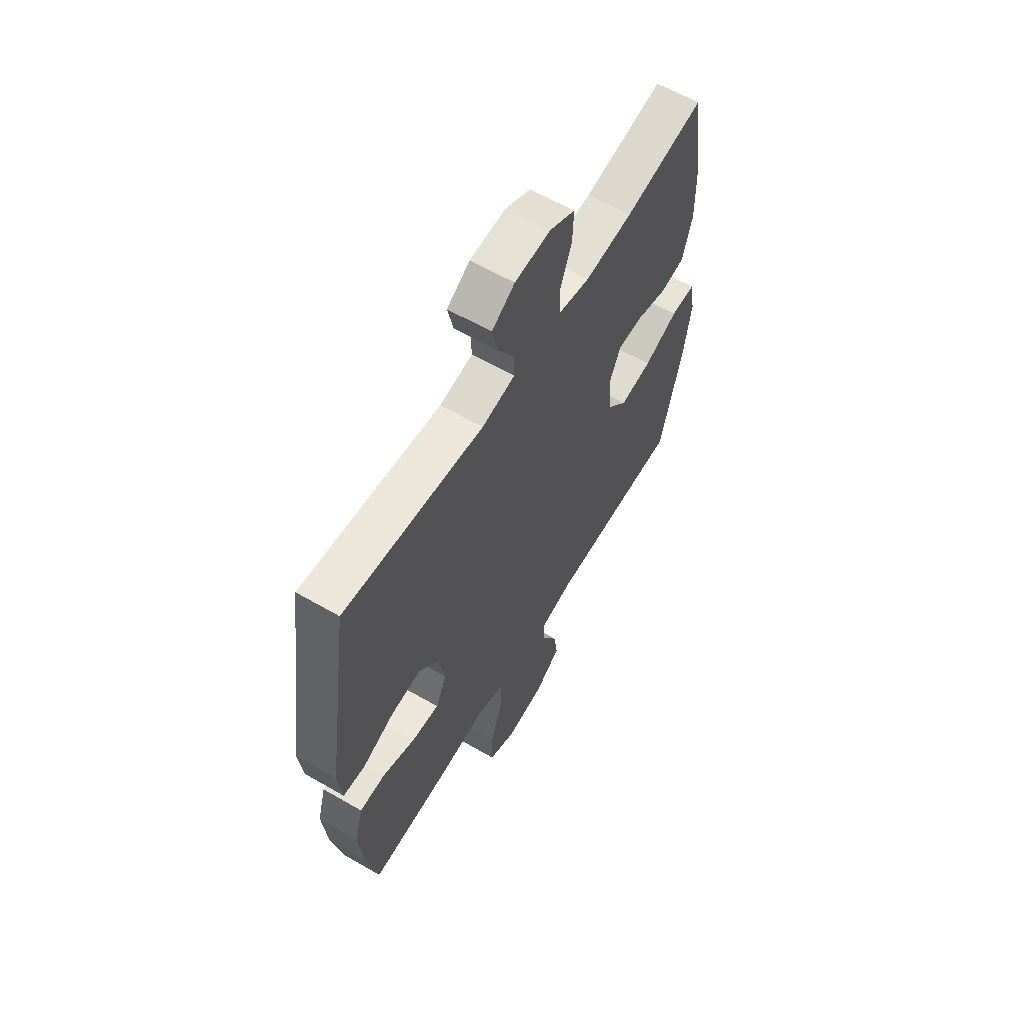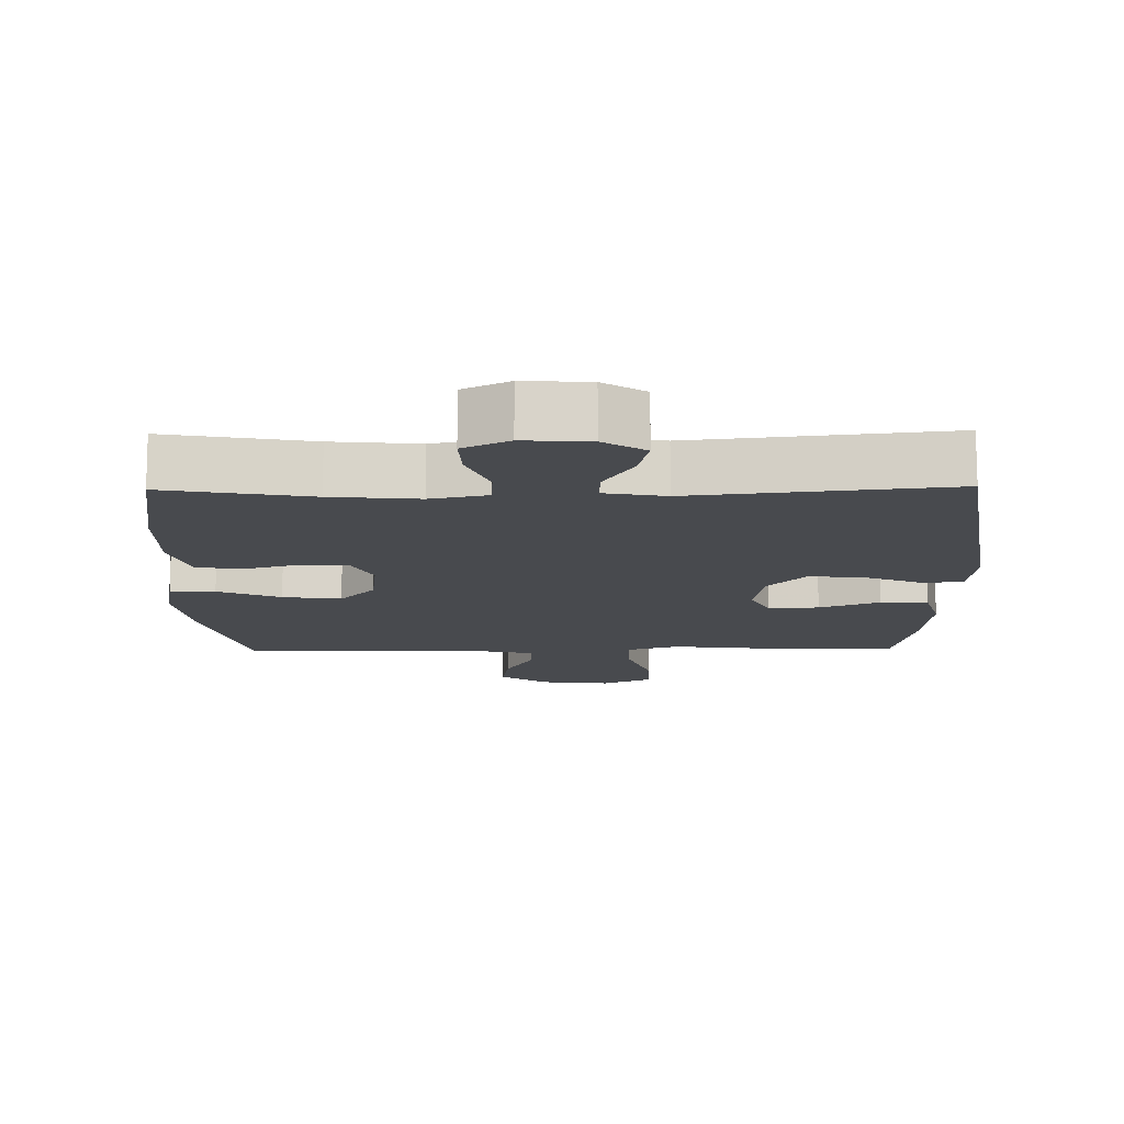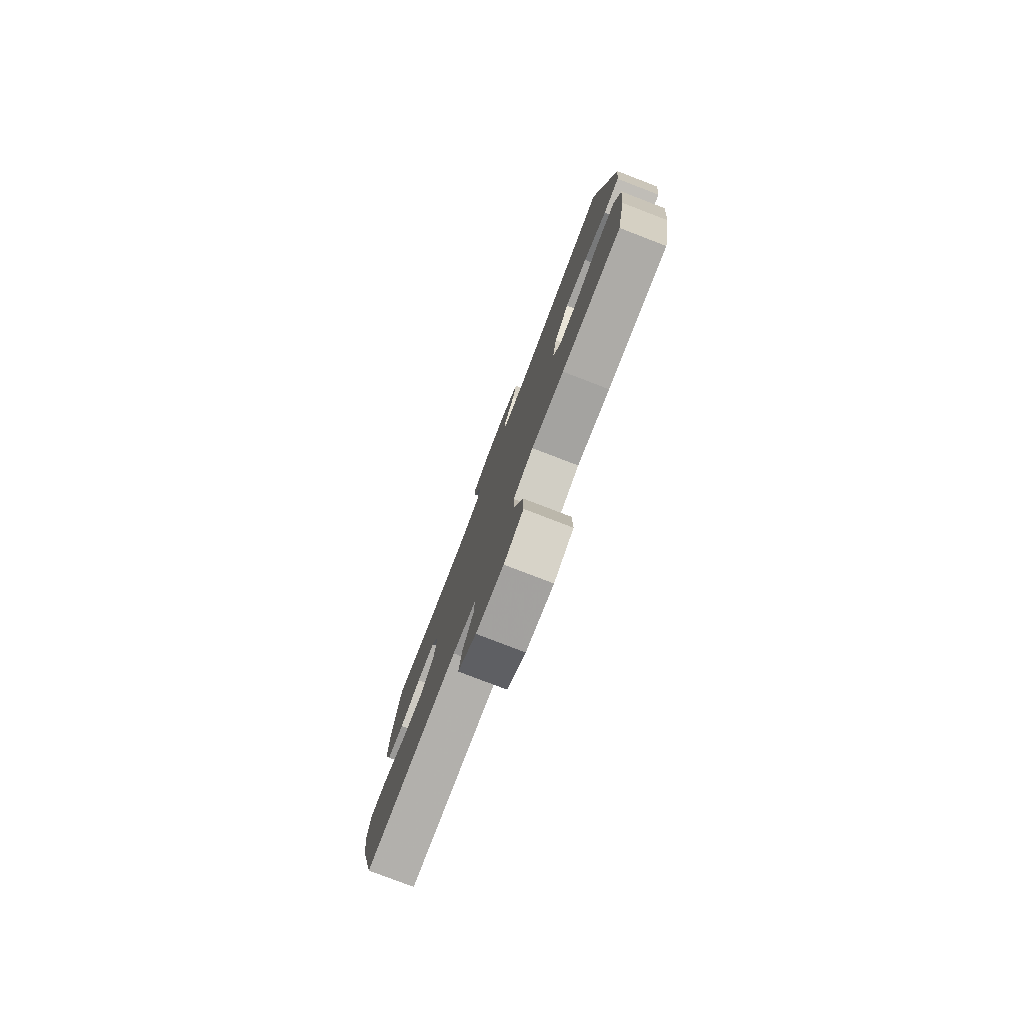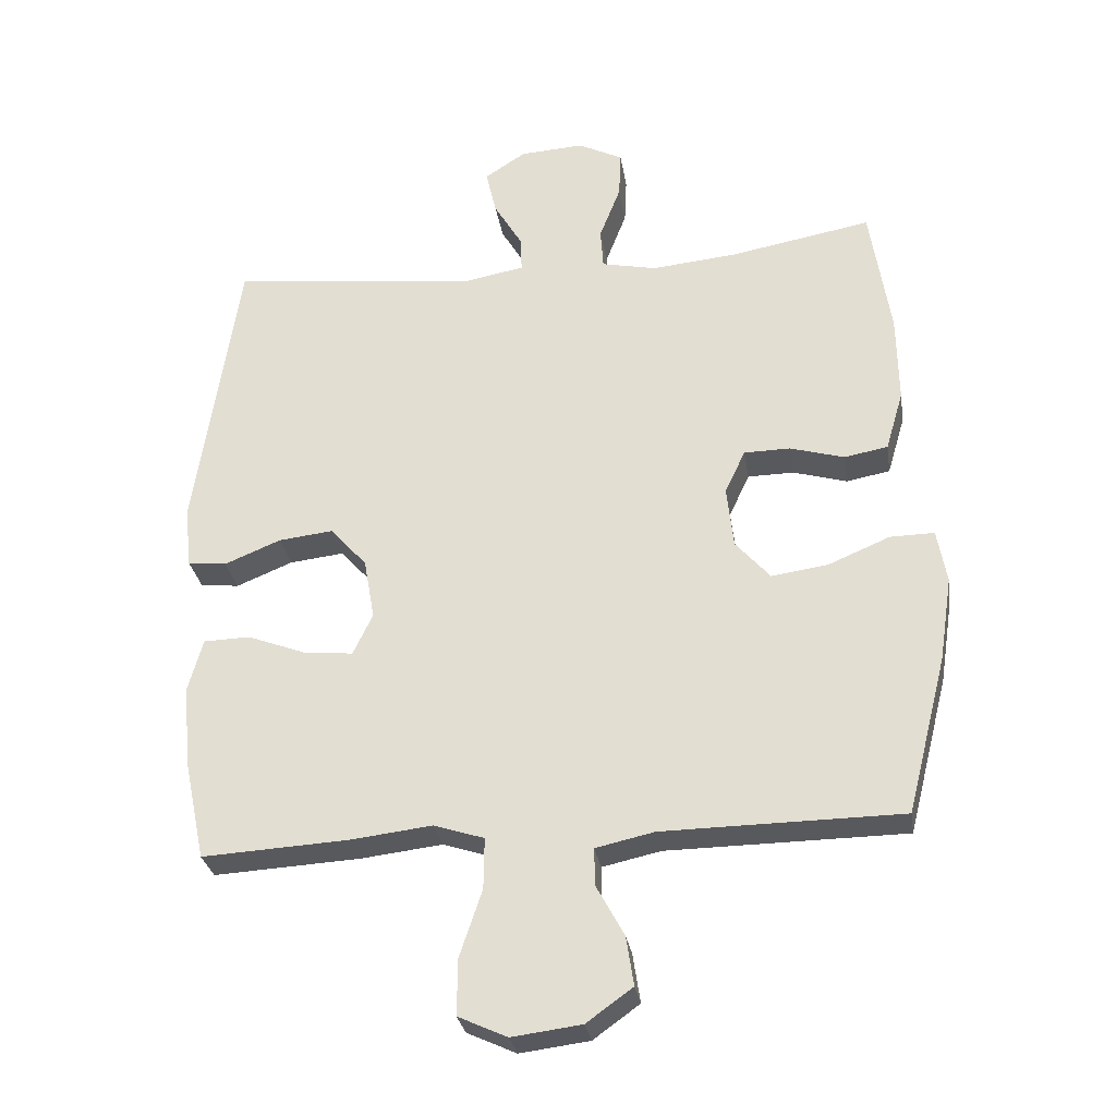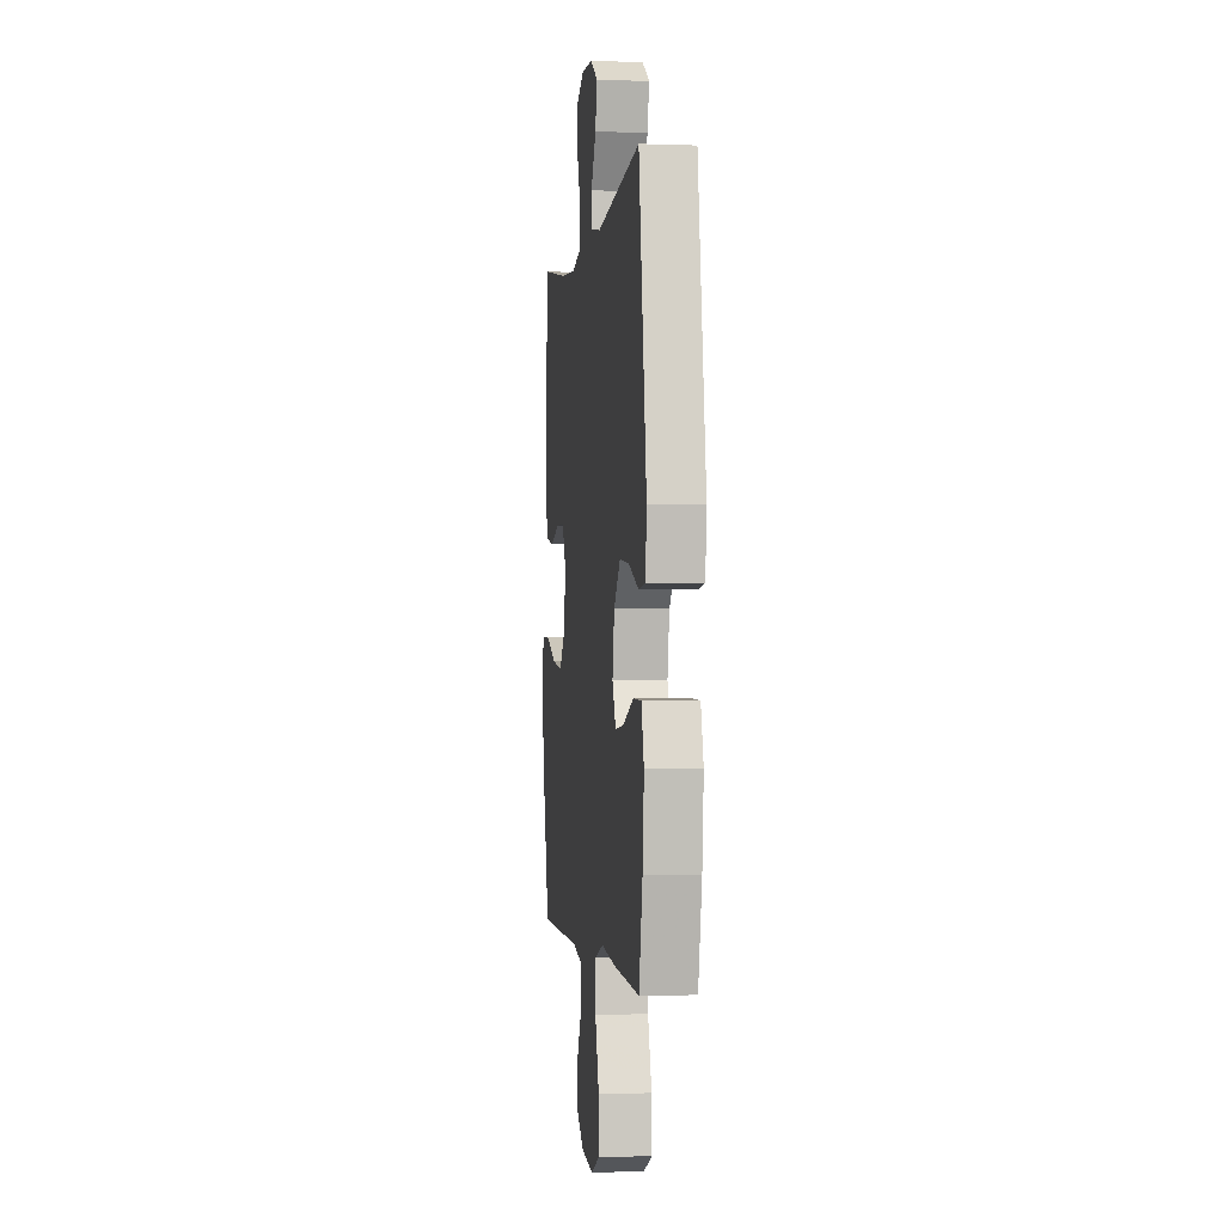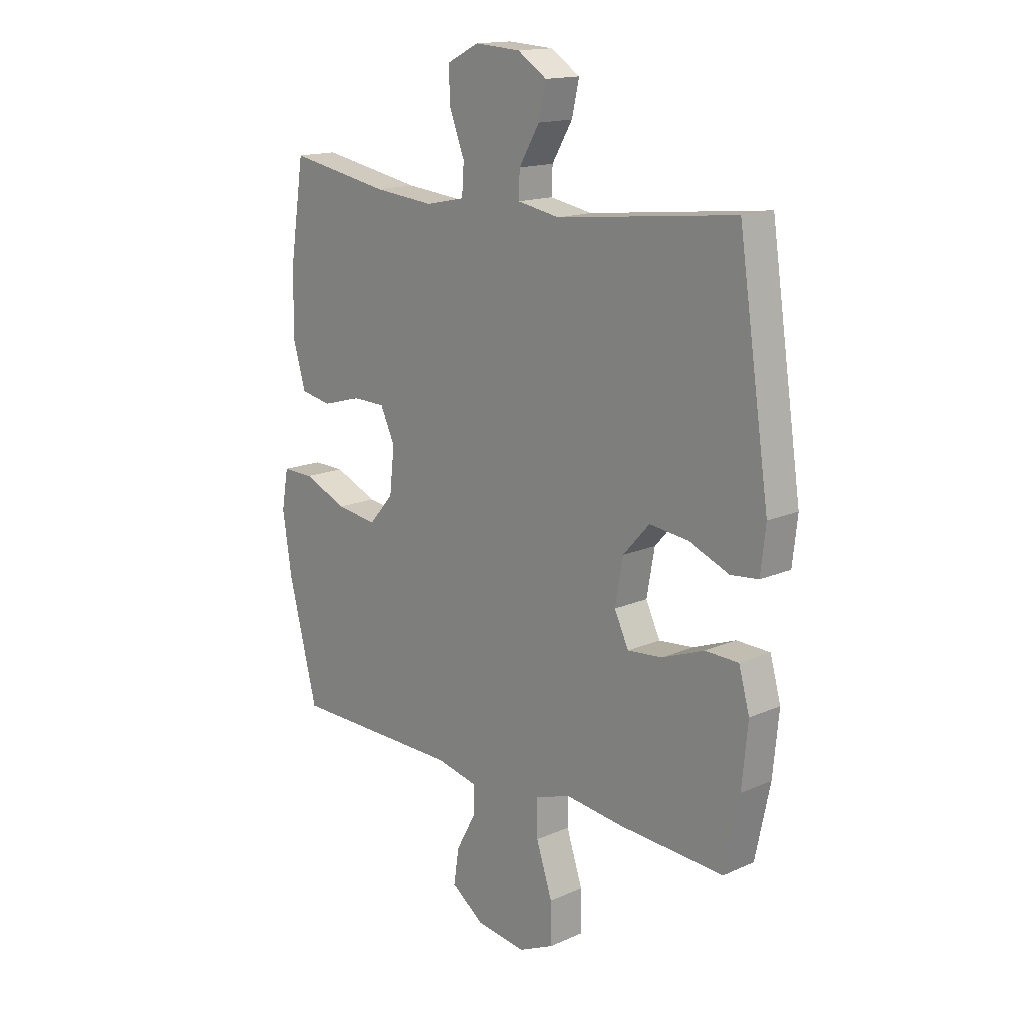
<metadata>
{"format":"obj","ext":"obj","renderer":"f3d","projection":"perspective","resolution":1024,"background":"white","views":[{"elev":61.1,"azim":120.5,"up":"+Z"},{"elev":-13.2,"azim":0.9,"up":"+Y"},{"elev":-79.5,"azim":69.0,"up":"+Z"},{"elev":-29.3,"azim":-171.1,"up":"+Z"},{"elev":-1.4,"azim":82.5,"up":"+Z"},{"elev":15.5,"azim":47.1,"up":"+Z"}]}
</metadata>
<code>
v 0.5 0.07 -0.5
v 0.284 0.07 -0.488
v 0.165 0.07 -0.474
v 0.091 0.07 -0.498
v 0.092 0.07 -0.573
v 0.125 0.07 -0.672
v 0.126 0.07 -0.754
v 0.054 0.07 -0.787
v -0.048 0.07 -0.774
v -0.116 0.07 -0.725
v -0.105 0.07 -0.653
v -0.064 0.07 -0.578
v -0.063 0.07 -0.523
v -0.149 0.07 -0.504
v -0.5 0.07 -0.5
v -0.559 0.07 -0.268
v -0.578 0.07 -0.144
v -0.564 0.07 -0.065
v -0.499 0.07 -0.066
v -0.409 0.07 -0.104
v -0.325 0.07 -0.116
v -0.274 0.07 -0.058
v -0.264 0.07 0.033
v -0.294 0.07 0.097
v -0.362 0.07 0.098
v -0.442 0.07 0.075
v -0.506 0.07 0.087
v -0.532 0.07 0.175
v -0.53 0.07 0.306
v -0.5 0.07 0.5
v -0.291 0.07 0.462
v -0.166 0.07 0.45
v -0.085 0.07 0.467
v -0.081 0.07 0.527
v -0.112 0.07 0.607
v -0.115 0.07 0.676
v -0.049 0.07 0.709
v 0.045 0.07 0.703
v 0.105 0.07 0.664
v 0.09 0.07 0.598
v 0.048 0.07 0.527
v 0.046 0.07 0.475
v 0.133 0.07 0.459
v 0.5 0.07 0.5
v 0.564 0.07 0.071
v 0.554 0.07 -0.019
v 0.497 0.07 -0.025
v 0.414 0.07 0.009
v 0.334 0.07 0.018
v 0.28 0.07 -0.042
v 0.264 0.07 -0.132
v 0.293 0.07 -0.193
v 0.365 0.07 -0.186
v 0.452 0.07 -0.153
v 0.52 0.07 -0.155
v 0.542 0.07 -0.234
v 0.53 0.07 -0.357
v 0.5 0 -0.5
v 0.284 0 -0.488
v 0.165 0 -0.474
v 0.091 0 -0.498
v 0.092 0 -0.573
v 0.125 0 -0.672
v 0.126 0 -0.754
v 0.054 0 -0.787
v -0.048 0 -0.774
v -0.116 0 -0.725
v -0.105 0 -0.653
v -0.064 0 -0.578
v -0.063 0 -0.523
v -0.149 0 -0.504
v -0.5 0 -0.5
v -0.559 0 -0.268
v -0.578 0 -0.144
v -0.564 0 -0.065
v -0.499 0 -0.066
v -0.409 0 -0.104
v -0.325 0 -0.116
v -0.274 0 -0.058
v -0.264 0 0.033
v -0.294 0 0.097
v -0.362 0 0.098
v -0.442 0 0.075
v -0.506 0 0.087
v -0.532 0 0.175
v -0.53 0 0.306
v -0.5 0 0.5
v -0.291 0 0.462
v -0.166 0 0.45
v -0.085 0 0.467
v -0.081 0 0.527
v -0.112 0 0.607
v -0.115 0 0.676
v -0.049 0 0.709
v 0.045 0 0.703
v 0.105 0 0.664
v 0.09 0 0.598
v 0.048 0 0.527
v 0.046 0 0.475
v 0.133 0 0.459
v 0.5 0 0.5
v 0.564 0 0.071
v 0.554 0 -0.019
v 0.497 0 -0.025
v 0.414 0 0.009
v 0.334 0 0.018
v 0.28 0 -0.042
v 0.264 0 -0.132
v 0.293 0 -0.193
v 0.365 0 -0.186
v 0.452 0 -0.153
v 0.52 0 -0.155
v 0.542 0 -0.234
v 0.53 0 -0.357
f 1 2 3
f 57 1 3
f 56 57 3
f 55 56 3
f 54 55 3
f 53 54 3
f 52 53 3 4
f 51 52 4
f 50 51 4
f 46 47 48
f 45 46 48
f 44 45 48
f 43 44 48
f 42 43 48 49
f 39 40 41
f 38 39 41
f 37 38 41
f 36 37 41
f 35 36 41
f 34 35 41
f 33 34 41 42
f 42 49 50
f 33 42 50
f 32 33 50
f 29 30 31
f 28 29 31
f 27 28 31
f 26 27 31
f 25 26 31
f 24 25 31 32
f 18 19 20
f 17 18 20
f 16 17 20
f 15 16 20
f 14 15 20
f 13 14 20 21
f 10 11 12
f 9 10 12
f 8 9 12
f 7 8 12
f 6 7 12
f 5 6 12
f 4 5 12 13
f 32 50 4
f 24 32 4
f 23 24 4
f 13 21 22
f 4 13 22 23
f 60 59 58
f 60 58 114
f 60 114 113
f 60 113 112
f 60 112 111
f 60 111 110
f 61 60 110 109
f 61 109 108
f 61 108 107
f 105 104 103
f 105 103 102
f 105 102 101
f 105 101 100
f 106 105 100 99
f 98 97 96
f 98 96 95
f 98 95 94
f 98 94 93
f 98 93 92
f 98 92 91
f 99 98 91 90
f 107 106 99
f 107 99 90
f 107 90 89
f 88 87 86
f 88 86 85
f 88 85 84
f 88 84 83
f 88 83 82
f 89 88 82 81
f 77 76 75
f 77 75 74
f 77 74 73
f 77 73 72
f 77 72 71
f 78 77 71 70
f 69 68 67
f 69 67 66
f 69 66 65
f 69 65 64
f 69 64 63
f 69 63 62
f 70 69 62 61
f 61 107 89
f 61 89 81
f 61 81 80
f 79 78 70
f 80 79 70 61
f 1 58 59 2
f 2 59 60 3
f 3 60 61 4
f 4 61 62 5
f 5 62 63 6
f 6 63 64 7
f 7 64 65 8
f 8 65 66 9
f 9 66 67 10
f 10 67 68 11
f 11 68 69 12
f 12 69 70 13
f 13 70 71 14
f 14 71 72 15
f 15 72 73 16
f 16 73 74 17
f 17 74 75 18
f 18 75 76 19
f 19 76 77 20
f 20 77 78 21
f 21 78 79 22
f 22 79 80 23
f 23 80 81 24
f 24 81 82 25
f 25 82 83 26
f 26 83 84 27
f 27 84 85 28
f 28 85 86 29
f 29 86 87 30
f 30 87 88 31
f 31 88 89 32
f 32 89 90 33
f 33 90 91 34
f 34 91 92 35
f 35 92 93 36
f 36 93 94 37
f 37 94 95 38
f 38 95 96 39
f 39 96 97 40
f 40 97 98 41
f 41 98 99 42
f 42 99 100 43
f 43 100 101 44
f 44 101 102 45
f 45 102 103 46
f 46 103 104 47
f 47 104 105 48
f 48 105 106 49
f 49 106 107 50
f 50 107 108 51
f 51 108 109 52
f 52 109 110 53
f 53 110 111 54
f 54 111 112 55
f 55 112 113 56
f 56 113 114 57
f 57 114 58 1

</code>
